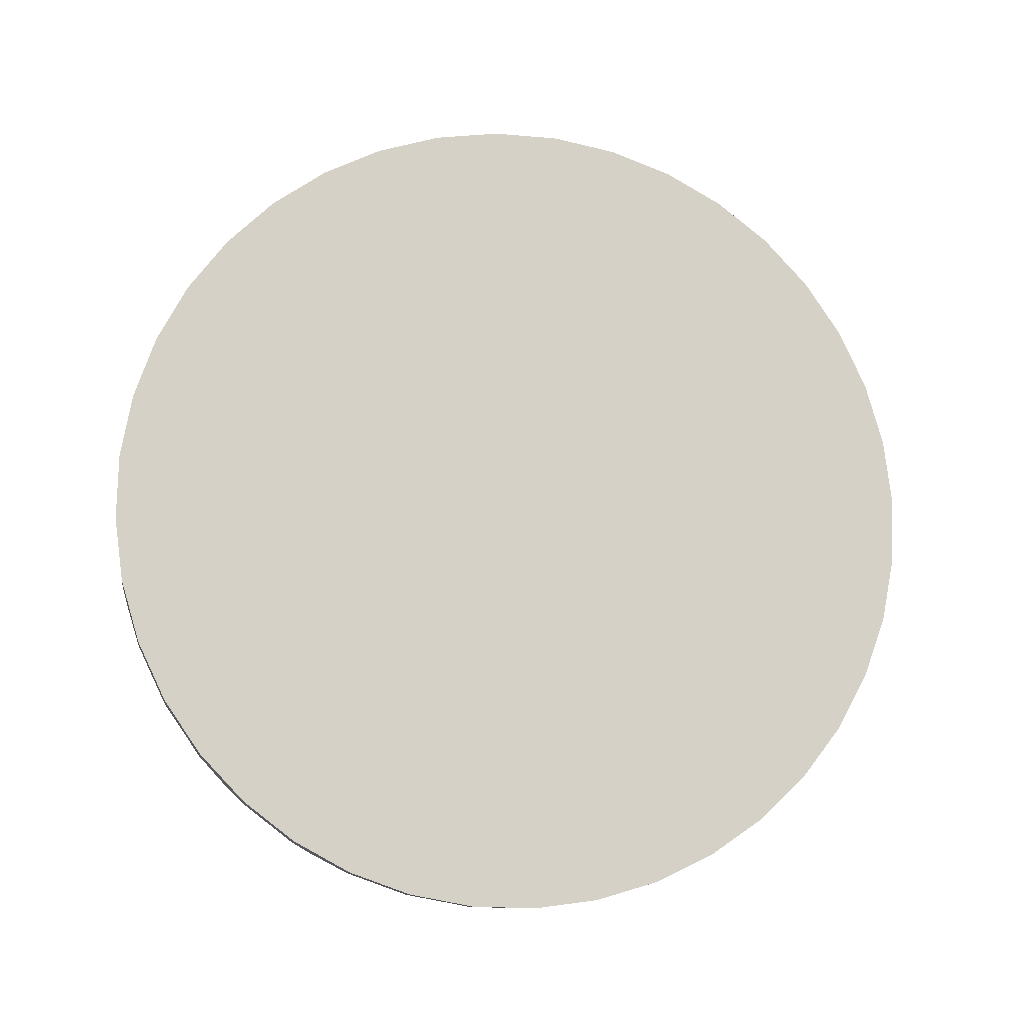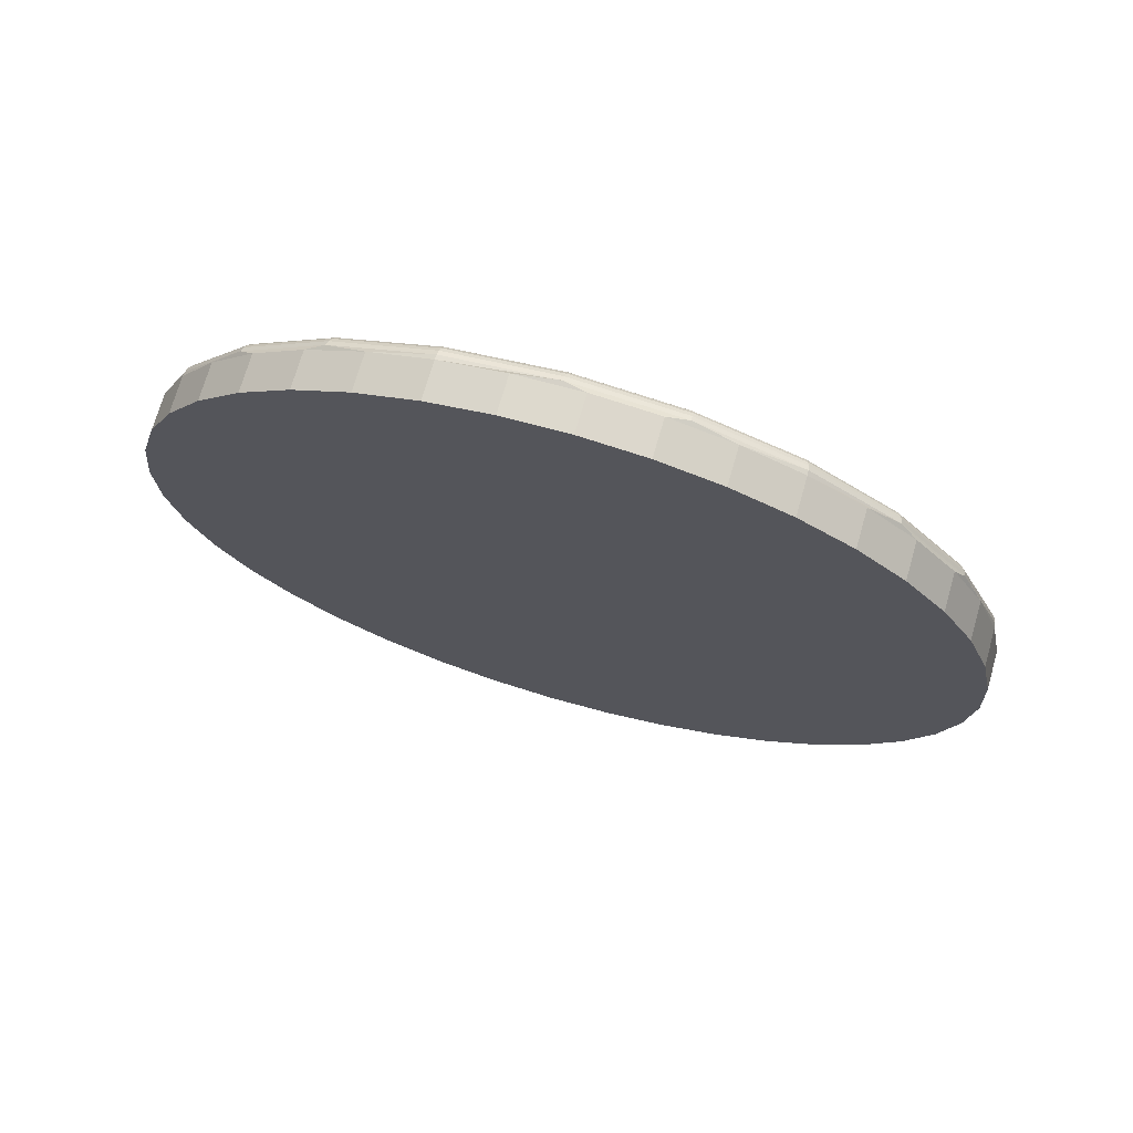
<metadata>
{"format":"obj","ext":"obj","renderer":"f3d","projection":"perspective","resolution":1024,"background":"white","views":[{"elev":-70.4,"azim":162.5,"up":"+Y"},{"elev":-45.0,"azim":-32.6,"up":"+Y"}]}
</metadata>
<code>
o Group_10/mesh43/mesh43-geometry#mesh43-geometry
v -0.3317 0.5273 0.4478
v -0.3285 0.5316 0.4402
v -0.3321 0.5272 0.4476
v -0.3281 0.5317 0.4405
v -0.3288 0.5315 0.4399
v -0.3329 0.5226 0.4557
v -0.3307 0.5282 0.4464
v -0.3228 0.5354 0.4339
v -0.3324 0.527 0.4474
v -0.323 0.5353 0.4335
v -0.3333 0.5224 0.4556
v -0.3325 0.5226 0.4557
v -0.3286 0.5308 0.4421
v -0.332 0.5254 0.451
v -0.3225 0.5354 0.4342
v -0.3327 0.5267 0.4472
v -0.3232 0.5351 0.4332
v -0.3321 0.5176 0.4635
v -0.332 0.5198 0.4604
v -0.3286 0.5144 0.4693
v -0.3258 0.5332 0.4381
v -0.3307 0.517 0.465
v -0.3154 0.5384 0.429
v -0.3155 0.5383 0.4286
v -0.329 0.5313 0.4397
v -0.3339 0.5219 0.4553
v -0.3336 0.5222 0.4555
v -0.3157 0.5381 0.4282
v -0.3317 0.5178 0.4635
v -0.3324 0.5174 0.4635
v -0.3222 0.5353 0.4345
v -0.3152 0.5383 0.4294
v -0.3328 0.5264 0.4469
v -0.3341 0.5215 0.4551
v -0.3292 0.531 0.4394
v -0.3158 0.5379 0.4279
v -0.3285 0.5132 0.4709
v -0.3281 0.5134 0.4709
v -0.3258 0.512 0.4733
v -0.3067 0.5402 0.4259
v -0.3068 0.5402 0.4255
v -0.3069 0.54 0.4251
v -0.3327 0.517 0.4634
v -0.3328 0.5167 0.4632
v -0.3233 0.5349 0.4329
v -0.3069 0.5397 0.4248
v -0.3288 0.5129 0.471
v -0.318 0.5372 0.4314
v -0.3222 0.5099 0.4769
v -0.3066 0.5402 0.4263
v -0.3323 0.527 0.4451
v -0.3337 0.5241 0.4499
v -0.3341 0.5212 0.4548
v -0.329 0.5125 0.4709
v -0.3234 0.5345 0.4326
v -0.319 0.5364 0.4294
v -0.3141 0.538 0.4268
v -0.3225 0.5097 0.4772
v -0.3228 0.5094 0.4773
v -0.3134 0.5386 0.429
v -0.2975 0.5408 0.4249
v -0.2975 0.5408 0.4244
v -0.2975 0.5406 0.424
v -0.2975 0.5404 0.4237
v -0.3301 0.5297 0.4406
v -0.3292 0.5121 0.4708
v -0.3337 0.5182 0.4598
v -0.3271 0.5323 0.4364
v -0.3088 0.5391 0.4249
v -0.323 0.509 0.4774
v -0.318 0.508 0.48
v -0.3134 0.5066 0.4824
v -0.3083 0.5397 0.4272
v -0.2975 0.5408 0.4253
v -0.2975 0.54 0.4234
v -0.3323 0.5241 0.4434
v -0.3337 0.5213 0.4482
v -0.3341 0.5183 0.4531
v -0.3301 0.5126 0.4691
v -0.3337 0.5154 0.458
v -0.3323 0.5153 0.4646
v -0.3233 0.5082 0.4773
v -0.3271 0.5294 0.4347
v -0.319 0.5336 0.4277
v -0.3141 0.5351 0.4251
v -0.3032 0.5398 0.4238
v -0.3088 0.5363 0.4232
v -0.3152 0.5068 0.482
v -0.3232 0.5086 0.4774
v -0.3154 0.5064 0.4822
v -0.3083 0.5055 0.4842
v -0.3029 0.5404 0.4261
v -0.2882 0.5402 0.4259
v -0.2881 0.5402 0.4255
v -0.288 0.54 0.4251
v -0.288 0.5397 0.4248
v -0.2917 0.5398 0.4238
v -0.3301 0.5269 0.4389
v -0.3271 0.5101 0.4733
v -0.3323 0.5125 0.4628
v -0.3234 0.5317 0.4309
v -0.3032 0.5369 0.4221
v -0.3155 0.5061 0.4823
v -0.3066 0.5049 0.485
v -0.2975 0.5406 0.4257
v -0.2883 0.5402 0.4263
v -0.2975 0.5372 0.4217
v -0.3301 0.5097 0.4674
v -0.3271 0.5072 0.4716
v -0.3157 0.5056 0.4823
v -0.3234 0.5078 0.4771
v -0.3234 0.505 0.4754
v -0.319 0.503 0.4786
v -0.3141 0.5015 0.4811
v -0.3088 0.5004 0.483
v -0.3067 0.5046 0.4853
v -0.3029 0.5048 0.4853
v -0.2975 0.5046 0.4857
v -0.2798 0.5383 0.4294
v -0.2796 0.5384 0.429
v -0.2794 0.5383 0.4286
v -0.2792 0.5381 0.4282
v -0.2861 0.5391 0.4249
v -0.2917 0.5369 0.4221
v -0.3158 0.5052 0.4822
v -0.3032 0.4997 0.4842
v -0.3068 0.5042 0.4854
v -0.292 0.5404 0.4261
v -0.292 0.5048 0.4853
v -0.2867 0.5397 0.4272
v -0.2792 0.5379 0.4279
v -0.2975 0.4994 0.4846
v -0.3069 0.5038 0.4854
v -0.319 0.5059 0.4803
v -0.3141 0.5044 0.4829
v -0.3088 0.5032 0.4847
v -0.3032 0.5025 0.4859
v -0.2975 0.5043 0.486
v -0.2975 0.504 0.4863
v -0.2724 0.5354 0.4342
v -0.2816 0.5386 0.429
v -0.2721 0.5354 0.4339
v -0.2719 0.5353 0.4335
v -0.2717 0.5351 0.4332
v -0.2808 0.538 0.4268
v -0.2861 0.5363 0.4232
v -0.2917 0.4997 0.4842
v -0.3069 0.5033 0.4854
v -0.2975 0.5023 0.4863
v -0.2975 0.5036 0.4865
v -0.2883 0.5049 0.485
v -0.2769 0.5372 0.4314
v -0.2816 0.5066 0.4824
v -0.2716 0.5349 0.4329
v -0.2759 0.5364 0.4294
v -0.2975 0.5031 0.4865
v -0.2975 0.5027 0.4864
v -0.2882 0.5046 0.4853
v -0.2881 0.5042 0.4854
v -0.2867 0.5055 0.4842
v -0.2668 0.5317 0.4405
v -0.2727 0.5353 0.4345
v -0.2664 0.5316 0.4402
v -0.2661 0.5315 0.4399
v -0.2658 0.531 0.4394
v -0.2715 0.5345 0.4326
v -0.2808 0.5351 0.4251
v -0.2861 0.5004 0.483
v -0.2917 0.5025 0.4859
v -0.288 0.5033 0.4854
v -0.288 0.5038 0.4854
v -0.2798 0.5068 0.482
v -0.2796 0.5064 0.4822
v -0.2769 0.508 0.48
v -0.2659 0.5313 0.4397
v -0.2678 0.5323 0.4364
v -0.2759 0.5336 0.4277
v -0.2794 0.5061 0.4823
v -0.2792 0.5056 0.4823
v -0.2632 0.5273 0.4478
v -0.2692 0.5332 0.4381
v -0.2727 0.5099 0.4769
v -0.2629 0.5272 0.4476
v -0.2623 0.5267 0.4472
v -0.2621 0.5264 0.4469
v -0.2648 0.5297 0.4406
v -0.2678 0.5294 0.4347
v -0.2715 0.5317 0.4309
v -0.2808 0.5015 0.4811
v -0.2861 0.5032 0.4847
v -0.2792 0.5052 0.4822
v -0.2721 0.5094 0.4773
v -0.2719 0.509 0.4774
v -0.2663 0.5308 0.4421
v -0.2692 0.512 0.4733
v -0.2625 0.527 0.4474
v -0.2626 0.527 0.4451
v -0.2648 0.5269 0.4389
v -0.2759 0.503 0.4786
v -0.2808 0.5044 0.4829
v -0.2717 0.5086 0.4774
v -0.2716 0.5082 0.4773
v -0.2724 0.5097 0.4772
v -0.262 0.5226 0.4557
v -0.2642 0.5282 0.4464
v -0.2663 0.5144 0.4693
v -0.2616 0.5224 0.4556
v -0.261 0.5219 0.4553
v -0.2609 0.5215 0.4551
v -0.2613 0.5241 0.4499
v -0.2626 0.5241 0.4434
v -0.2715 0.505 0.4754
v -0.2678 0.5072 0.4716
v -0.2759 0.5059 0.4803
v -0.2664 0.5132 0.4709
v -0.2661 0.5129 0.471
v -0.2659 0.5125 0.4709
v -0.2629 0.5254 0.451
v -0.2642 0.517 0.465
v -0.2668 0.5134 0.4709
v -0.2613 0.5222 0.4555
v -0.2608 0.5212 0.4548
v -0.2613 0.5213 0.4482
v -0.2648 0.5097 0.4674
v -0.2715 0.5078 0.4771
v -0.2629 0.5176 0.4635
v -0.2625 0.5226 0.4557
v -0.2629 0.5198 0.4604
v -0.2632 0.5178 0.4635
v -0.2625 0.5174 0.4635
v -0.2623 0.517 0.4634
v -0.2621 0.5167 0.4632
v -0.2613 0.5182 0.4598
v -0.2608 0.5183 0.4531
v -0.2626 0.5125 0.4628
v -0.2678 0.5101 0.4733
v -0.2648 0.5126 0.4691
v -0.2658 0.5121 0.4708
v -0.2613 0.5154 0.458
v -0.2626 0.5153 0.4646
f 1 2 3
f 2 1 4
f 5 3 2
f 3 6 1
f 7 4 1
f 4 8 2
f 3 5 9
f 2 10 5
f 6 3 11
f 1 6 12
f 4 7 13
f 7 1 14
f 8 4 15
f 10 2 8
f 5 16 9
f 9 11 3
f 17 5 10
f 18 6 11
f 19 12 6
f 1 12 14
f 7 20 13
f 21 4 13
f 14 22 7
f 15 4 21
f 15 23 8
f 8 24 10
f 16 5 25
f 26 9 16
f 11 9 27
f 5 17 25
f 10 28 17
f 6 18 29
f 11 30 18
f 19 14 12
f 29 19 6
f 7 22 20
f 13 20 21
f 14 19 22
f 31 15 21
f 23 15 32
f 24 8 23
f 28 10 24
f 25 33 16
f 9 26 27
f 16 34 26
f 30 11 27
f 17 35 25
f 36 17 28
f 37 29 18
f 30 37 18
f 22 19 29
f 22 38 20
f 21 20 39
f 32 15 31
f 21 39 31
f 32 40 23
f 23 41 24
f 24 42 28
f 33 25 35
f 34 16 33
f 43 27 26
f 44 26 34
f 27 43 30
f 35 17 45
f 17 36 45
f 28 46 36
f 29 37 38
f 37 30 47
f 38 22 29
f 39 20 38
f 32 31 48
f 31 39 49
f 40 32 50
f 41 23 40
f 42 24 41
f 46 28 42
f 35 51 33
f 33 52 34
f 26 44 43
f 53 44 34
f 54 30 43
f 55 35 45
f 36 56 45
f 46 57 36
f 37 58 38
f 30 54 47
f 47 59 37
f 49 39 38
f 31 49 48
f 60 32 48
f 60 50 32
f 50 61 40
f 40 62 41
f 41 63 42
f 42 64 46
f 51 35 65
f 51 52 33
f 52 53 34
f 66 43 44
f 44 53 67
f 43 66 54
f 55 68 35
f 56 55 45
f 57 56 36
f 57 46 69
f 58 37 59
f 49 38 58
f 54 70 47
f 59 47 70
f 48 49 71
f 48 72 60
f 50 60 73
f 61 50 74
f 62 40 61
f 63 41 62
f 64 42 63
f 64 75 46
f 68 65 35
f 65 76 51
f 51 77 52
f 52 78 53
f 44 79 66
f 53 80 67
f 67 81 44
f 82 54 66
f 55 83 68
f 84 55 56
f 85 56 57
f 86 69 46
f 87 57 69
f 59 88 58
f 71 49 58
f 70 54 89
f 70 90 59
f 48 71 72
f 60 72 91
f 60 91 73
f 92 50 73
f 74 50 92
f 74 93 61
f 61 94 62
f 62 95 63
f 63 96 64
f 64 97 75
f 75 86 46
f 68 98 65
f 76 65 98
f 77 51 76
f 78 52 77
f 80 53 78
f 79 44 81
f 79 99 66
f 100 67 80
f 67 100 81
f 54 82 89
f 66 99 82
f 83 55 101
f 98 68 83
f 55 84 101
f 56 85 84
f 57 87 85
f 102 69 86
f 69 102 87
f 88 59 90
f 58 88 71
f 89 103 70
f 90 70 103
f 72 71 88
f 72 104 91
f 73 91 92
f 105 74 92
f 93 74 106
f 94 61 93
f 95 62 94
f 96 63 95
f 96 97 64
f 97 107 75
f 107 86 75
f 100 76 98
f 80 77 76
f 77 80 78
f 81 108 79
f 79 109 99
f 80 76 100
f 108 81 100
f 82 110 89
f 99 111 82
f 109 83 101
f 108 98 83
f 112 101 84
f 113 84 85
f 114 85 87
f 86 107 102
f 115 87 102
f 90 104 88
f 103 89 110
f 103 116 90
f 104 72 88
f 117 91 104
f 92 91 117
f 106 74 105
f 92 118 105
f 119 93 106
f 120 94 93
f 121 95 94
f 122 96 95
f 97 96 123
f 107 97 124
f 100 98 108
f 109 79 108
f 112 99 109
f 110 82 125
f 99 112 111
f 82 111 125
f 108 83 109
f 109 101 112
f 112 84 113
f 113 85 114
f 114 87 115
f 126 102 107
f 115 102 126
f 104 90 116
f 110 127 103
f 116 103 127
f 118 117 104
f 92 117 118
f 105 128 106
f 105 118 129
f 93 119 120
f 130 119 106
f 94 120 121
f 95 121 122
f 96 122 131
f 131 123 96
f 123 124 97
f 132 107 124
f 125 133 110
f 112 134 111
f 111 134 125
f 134 112 113
f 135 113 114
f 136 114 115
f 126 107 132
f 137 115 126
f 116 138 104
f 127 110 133
f 127 139 116
f 118 104 138
f 105 129 128
f 130 106 128
f 129 118 138
f 140 120 119
f 119 130 141
f 142 121 120
f 143 122 121
f 144 131 122
f 123 131 145
f 124 123 146
f 132 124 147
f 133 125 148
f 134 135 125
f 113 135 134
f 114 136 135
f 115 137 136
f 149 126 132
f 126 149 137
f 138 116 139
f 133 150 127
f 139 127 150
f 128 129 130
f 151 129 138
f 120 140 142
f 140 119 152
f 130 153 141
f 152 119 141
f 121 142 143
f 122 143 144
f 131 144 154
f 145 131 155
f 145 146 123
f 147 124 146
f 147 149 132
f 135 148 125
f 148 156 133
f 148 135 136
f 148 136 137
f 157 137 149
f 158 138 139
f 150 133 156
f 159 139 150
f 130 129 160
f 160 129 151
f 138 158 151
f 161 142 140
f 140 152 162
f 130 160 153
f 141 153 152
f 163 143 142
f 164 144 143
f 144 165 154
f 131 154 166
f 166 155 131
f 155 167 145
f 146 145 167
f 147 146 168
f 149 147 169
f 156 148 157
f 148 137 157
f 170 157 149
f 139 159 158
f 171 150 156
f 150 171 159
f 172 160 151
f 173 151 158
f 142 161 163
f 161 140 162
f 152 174 162
f 160 172 153
f 152 153 174
f 143 163 164
f 144 164 175
f 165 144 175
f 165 176 154
f 166 154 176
f 166 177 155
f 167 155 177
f 168 146 167
f 168 169 147
f 170 149 169
f 170 156 157
f 178 158 159
f 156 170 171
f 179 159 171
f 151 173 172
f 158 178 173
f 180 163 161
f 162 181 161
f 162 174 182
f 174 153 172
f 183 164 163
f 164 184 175
f 175 185 165
f 176 165 186
f 187 166 176
f 177 166 188
f 189 167 177
f 168 167 189
f 169 168 190
f 170 169 190
f 159 179 178
f 191 171 170
f 171 191 179
f 192 172 173
f 193 173 178
f 163 180 183
f 194 180 161
f 162 195 181
f 194 161 181
f 182 174 172
f 162 182 195
f 164 183 196
f 184 164 196
f 185 175 184
f 197 165 185
f 165 197 186
f 198 176 186
f 166 187 188
f 176 198 187
f 199 177 188
f 189 177 199
f 189 190 168
f 200 170 190
f 201 178 179
f 170 200 191
f 202 179 191
f 172 192 203
f 173 193 192
f 178 201 193
f 204 183 180
f 180 194 205
f 181 195 206
f 181 206 194
f 203 182 172
f 195 182 203
f 207 196 183
f 196 208 184
f 184 209 185
f 197 185 210
f 211 186 197
f 186 211 198
f 212 188 187
f 213 187 198
f 199 188 212
f 199 200 189
f 190 189 200
f 179 202 201
f 214 191 200
f 202 191 214
f 215 203 192
f 216 192 193
f 217 193 201
f 183 204 207
f 204 180 218
f 194 219 205
f 218 180 205
f 206 195 220
f 194 206 219
f 220 195 203
f 196 207 221
f 208 196 221
f 209 184 208
f 185 209 222
f 222 210 185
f 223 197 210
f 197 223 211
f 224 198 211
f 212 187 213
f 213 198 224
f 212 214 199
f 200 199 214
f 202 217 201
f 202 214 225
f 203 215 220
f 192 216 215
f 193 217 216
f 204 226 207
f 204 218 227
f 205 219 228
f 205 228 218
f 229 206 220
f 206 229 219
f 207 230 221
f 221 231 208
f 208 232 209
f 222 209 233
f 234 210 222
f 210 234 223
f 235 211 223
f 224 211 235
f 236 212 213
f 237 213 224
f 214 212 225
f 217 202 238
f 238 202 225
f 215 229 220
f 230 215 216
f 217 230 216
f 226 204 229
f 230 207 226
f 218 228 227
f 204 227 229
f 228 219 229
f 231 221 230
f 232 208 231
f 209 232 233
f 239 222 233
f 222 239 234
f 239 223 234
f 235 223 239
f 240 224 235
f 212 236 225
f 213 237 236
f 224 240 237
f 238 231 217
f 238 225 236
f 229 215 226
f 215 230 226
f 230 217 231
f 227 228 229
f 231 238 232
f 233 232 240
f 233 235 239
f 235 233 240
f 237 238 236
f 232 237 240
f 237 232 238
f 3 2 1
f 4 1 2
f 2 3 5
f 1 6 3
f 1 4 7
f 2 8 4
f 9 5 3
f 5 10 2
f 11 3 6
f 12 6 1
f 13 7 4
f 14 1 7
f 15 4 8
f 8 2 10
f 9 16 5
f 3 11 9
f 10 5 17
f 11 6 18
f 6 12 19
f 14 12 1
f 13 20 7
f 13 4 21
f 7 22 14
f 21 4 15
f 8 23 15
f 10 24 8
f 25 5 16
f 16 9 26
f 27 9 11
f 25 17 5
f 17 28 10
f 29 18 6
f 18 30 11
f 12 14 19
f 6 19 29
f 20 22 7
f 21 20 13
f 22 19 14
f 21 15 31
f 32 15 23
f 23 8 24
f 24 10 28
f 16 33 25
f 27 26 9
f 26 34 16
f 27 11 30
f 25 35 17
f 28 17 36
f 18 29 37
f 18 37 30
f 29 19 22
f 20 38 22
f 39 20 21
f 31 15 32
f 31 39 21
f 23 40 32
f 24 41 23
f 28 42 24
f 35 25 33
f 33 16 34
f 26 27 43
f 34 26 44
f 30 43 27
f 45 17 35
f 45 36 17
f 36 46 28
f 38 37 29
f 47 30 37
f 29 22 38
f 38 20 39
f 48 31 32
f 49 39 31
f 50 32 40
f 40 23 41
f 41 24 42
f 42 28 46
f 33 51 35
f 34 52 33
f 43 44 26
f 34 44 53
f 43 30 54
f 45 35 55
f 45 56 36
f 36 57 46
f 38 58 37
f 47 54 30
f 37 59 47
f 38 39 49
f 48 49 31
f 48 32 60
f 32 50 60
f 40 61 50
f 41 62 40
f 42 63 41
f 46 64 42
f 65 35 51
f 33 52 51
f 34 53 52
f 44 43 66
f 67 53 44
f 54 66 43
f 35 68 55
f 45 55 56
f 36 56 57
f 69 46 57
f 59 37 58
f 58 38 49
f 47 70 54
f 70 47 59
f 71 49 48
f 60 72 48
f 73 60 50
f 74 50 61
f 61 40 62
f 62 41 63
f 63 42 64
f 46 75 64
f 35 65 68
f 51 76 65
f 52 77 51
f 53 78 52
f 66 79 44
f 67 80 53
f 44 81 67
f 66 54 82
f 68 83 55
f 56 55 84
f 57 56 85
f 46 69 86
f 69 57 87
f 58 88 59
f 58 49 71
f 89 54 70
f 59 90 70
f 72 71 48
f 91 72 60
f 73 91 60
f 73 50 92
f 92 50 74
f 61 93 74
f 62 94 61
f 63 95 62
f 64 96 63
f 75 97 64
f 46 86 75
f 65 98 68
f 98 65 76
f 76 51 77
f 77 52 78
f 78 53 80
f 81 44 79
f 66 99 79
f 80 67 100
f 81 100 67
f 89 82 54
f 82 99 66
f 101 55 83
f 83 68 98
f 101 84 55
f 84 85 56
f 85 87 57
f 86 69 102
f 87 102 69
f 90 59 88
f 71 88 58
f 70 103 89
f 103 70 90
f 88 71 72
f 91 104 72
f 92 91 73
f 92 74 105
f 106 74 93
f 93 61 94
f 94 62 95
f 95 63 96
f 64 97 96
f 75 107 97
f 75 86 107
f 98 76 100
f 76 77 80
f 78 80 77
f 79 108 81
f 99 109 79
f 100 76 80
f 100 81 108
f 89 110 82
f 82 111 99
f 101 83 109
f 83 98 108
f 84 101 112
f 85 84 113
f 87 85 114
f 102 107 86
f 102 87 115
f 88 104 90
f 110 89 103
f 90 116 103
f 88 72 104
f 104 91 117
f 117 91 92
f 105 74 106
f 105 118 92
f 106 93 119
f 93 94 120
f 94 95 121
f 95 96 122
f 123 96 97
f 124 97 107
f 108 98 100
f 108 79 109
f 109 99 112
f 125 82 110
f 111 112 99
f 125 111 82
f 109 83 108
f 112 101 109
f 113 84 112
f 114 85 113
f 115 87 114
f 107 102 126
f 126 102 115
f 116 90 104
f 103 127 110
f 127 103 116
f 104 117 118
f 118 117 92
f 106 128 105
f 129 118 105
f 120 119 93
f 106 119 130
f 121 120 94
f 122 121 95
f 131 122 96
f 96 123 131
f 97 124 123
f 124 107 132
f 110 133 125
f 111 134 112
f 125 134 111
f 113 112 134
f 114 113 135
f 115 114 136
f 132 107 126
f 126 115 137
f 104 138 116
f 133 110 127
f 116 139 127
f 138 104 118
f 128 129 105
f 128 106 130
f 138 118 129
f 119 120 140
f 141 130 119
f 120 121 142
f 121 122 143
f 122 131 144
f 145 131 123
f 146 123 124
f 147 124 132
f 148 125 133
f 125 135 134
f 134 135 113
f 135 136 114
f 136 137 115
f 132 126 149
f 137 149 126
f 139 116 138
f 127 150 133
f 150 127 139
f 130 129 128
f 138 129 151
f 142 140 120
f 152 119 140
f 141 153 130
f 141 119 152
f 143 142 121
f 144 143 122
f 154 144 131
f 155 131 145
f 123 146 145
f 146 124 147
f 132 149 147
f 125 148 135
f 133 156 148
f 136 135 148
f 137 136 148
f 149 137 157
f 139 138 158
f 156 133 150
f 150 139 159
f 160 129 130
f 151 129 160
f 151 158 138
f 140 142 161
f 162 152 140
f 153 160 130
f 152 153 141
f 142 143 163
f 143 144 164
f 154 165 144
f 166 154 131
f 131 155 166
f 145 167 155
f 167 145 146
f 168 146 147
f 169 147 149
f 157 148 156
f 157 137 148
f 149 157 170
f 158 159 139
f 156 150 171
f 159 171 150
f 151 160 172
f 158 151 173
f 163 161 142
f 162 140 161
f 162 174 152
f 153 172 160
f 174 153 152
f 164 163 143
f 175 164 144
f 175 144 165
f 154 176 165
f 176 154 166
f 155 177 166
f 177 155 167
f 167 146 168
f 147 169 168
f 169 149 170
f 157 156 170
f 159 158 178
f 171 170 156
f 171 159 179
f 172 173 151
f 173 178 158
f 161 163 180
f 161 181 162
f 182 174 162
f 172 153 174
f 163 164 183
f 175 184 164
f 165 185 175
f 186 165 176
f 176 166 187
f 188 166 177
f 177 167 189
f 189 167 168
f 190 168 169
f 190 169 170
f 178 179 159
f 170 171 191
f 179 191 171
f 173 172 192
f 178 173 193
f 183 180 163
f 161 180 194
f 181 195 162
f 181 161 194
f 172 174 182
f 195 182 162
f 196 183 164
f 196 164 184
f 184 175 185
f 185 165 197
f 186 197 165
f 186 176 198
f 188 187 166
f 187 198 176
f 188 177 199
f 199 177 189
f 168 190 189
f 190 170 200
f 179 178 201
f 191 200 170
f 191 179 202
f 203 192 172
f 192 193 173
f 193 201 178
f 180 183 204
f 205 194 180
f 206 195 181
f 194 206 181
f 172 182 203
f 203 182 195
f 183 196 207
f 184 208 196
f 185 209 184
f 210 185 197
f 197 186 211
f 198 211 186
f 187 188 212
f 198 187 213
f 212 188 199
f 189 200 199
f 200 189 190
f 201 202 179
f 200 191 214
f 214 191 202
f 192 203 215
f 193 192 216
f 201 193 217
f 207 204 183
f 218 180 204
f 205 219 194
f 205 180 218
f 220 195 206
f 219 206 194
f 203 195 220
f 221 207 196
f 221 196 208
f 208 184 209
f 222 209 185
f 185 210 222
f 210 197 223
f 211 223 197
f 211 198 224
f 213 187 212
f 224 198 213
f 199 214 212
f 214 199 200
f 201 217 202
f 225 214 202
f 220 215 203
f 215 216 192
f 216 217 193
f 207 226 204
f 227 218 204
f 228 219 205
f 218 228 205
f 220 206 229
f 219 229 206
f 221 230 207
f 208 231 221
f 209 232 208
f 233 209 222
f 222 210 234
f 223 234 210
f 223 211 235
f 235 211 224
f 213 212 236
f 224 213 237
f 225 212 214
f 238 202 217
f 225 202 238
f 220 229 215
f 216 215 230
f 216 230 217
f 229 204 226
f 226 207 230
f 227 228 218
f 229 227 204
f 229 219 228
f 230 221 231
f 231 208 232
f 233 232 209
f 233 222 239
f 234 239 222
f 234 223 239
f 239 223 235
f 235 224 240
f 225 236 212
f 236 237 213
f 237 240 224
f 217 231 238
f 236 225 238
f 226 215 229
f 226 230 215
f 231 217 230
f 229 228 227
f 232 238 231
f 240 232 233
f 239 235 233
f 240 233 235
f 236 238 237
f 240 237 232
f 238 232 237

</code>
